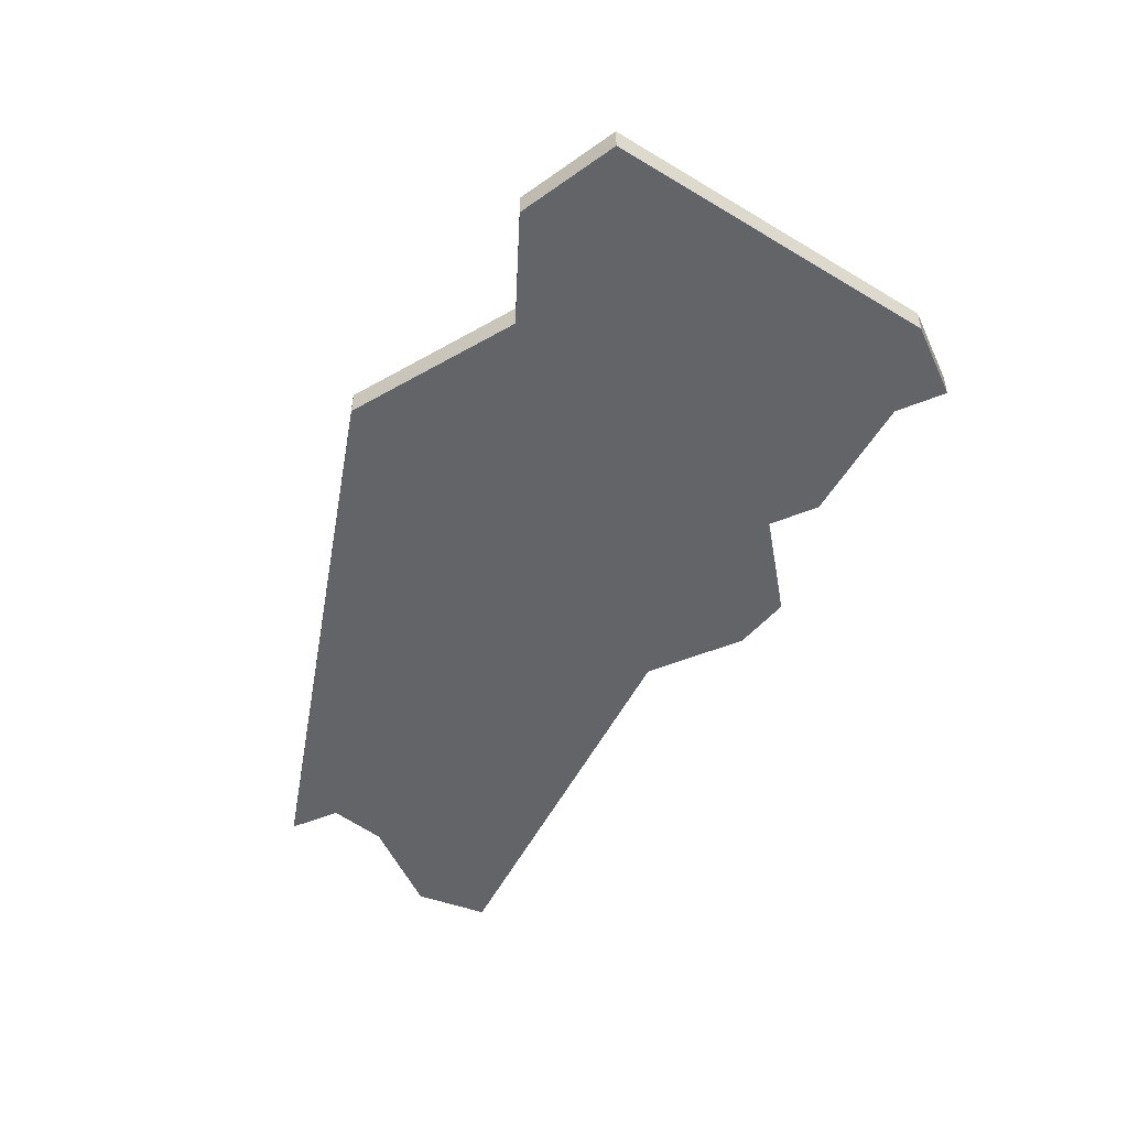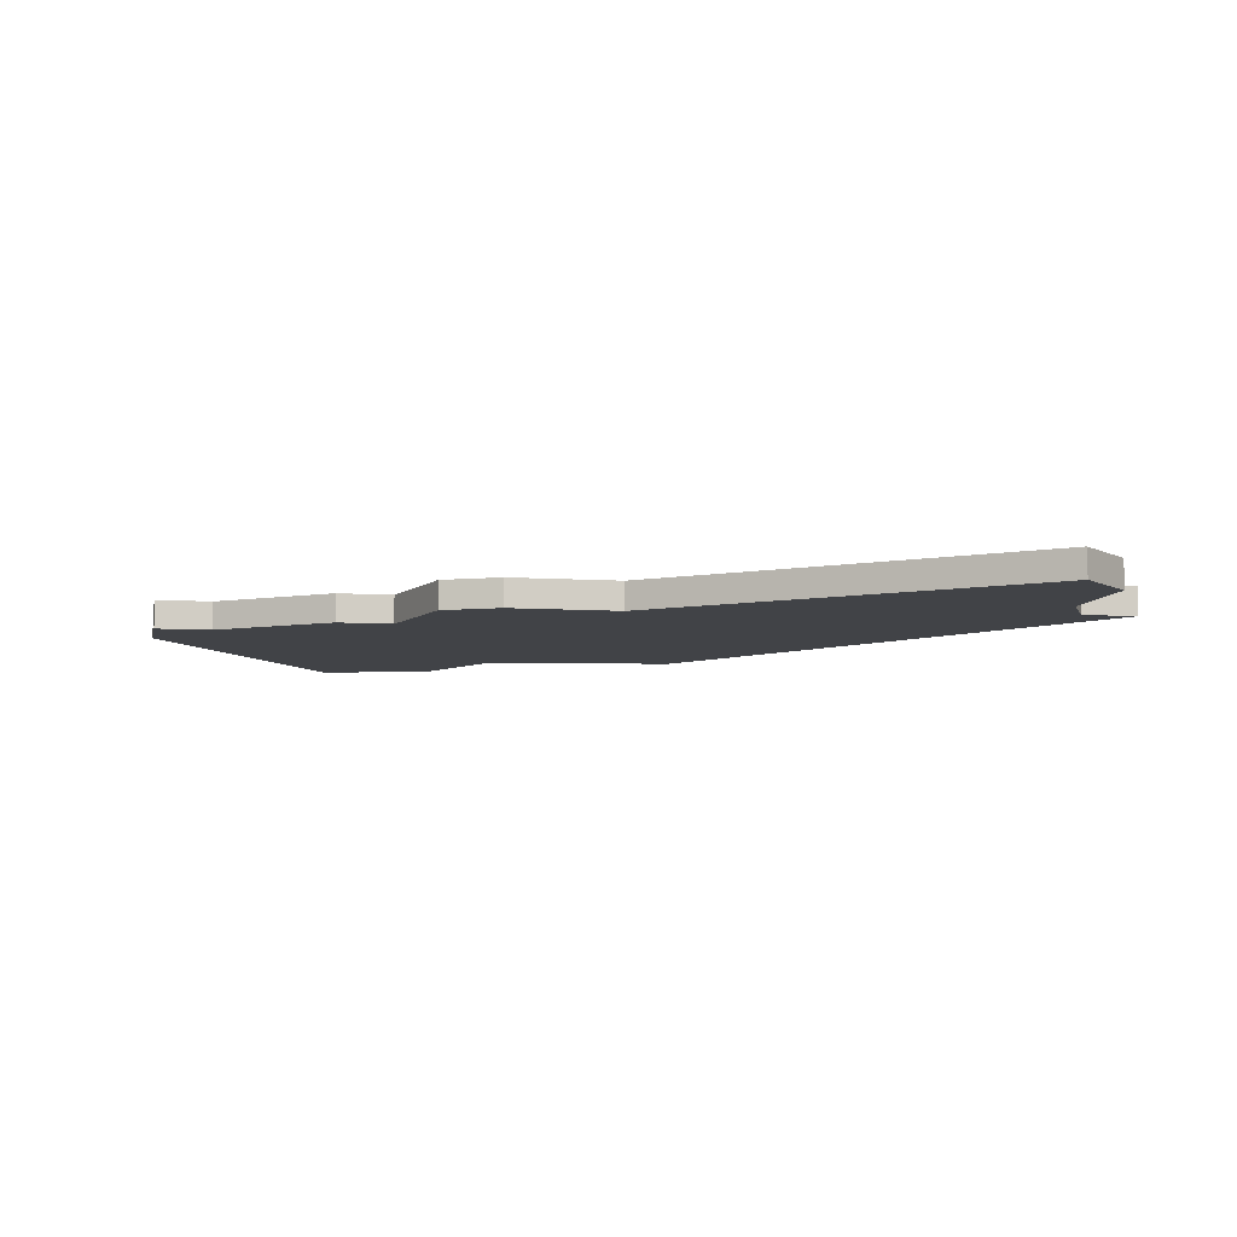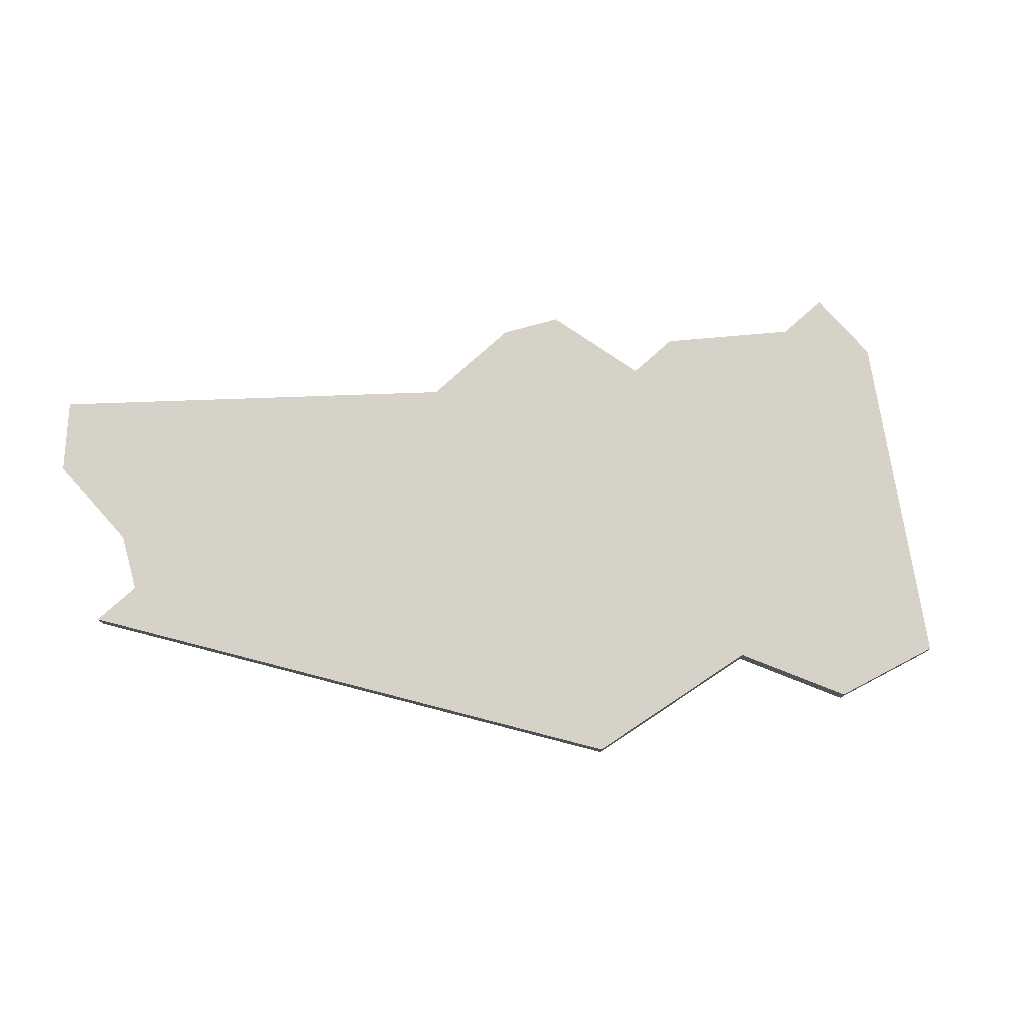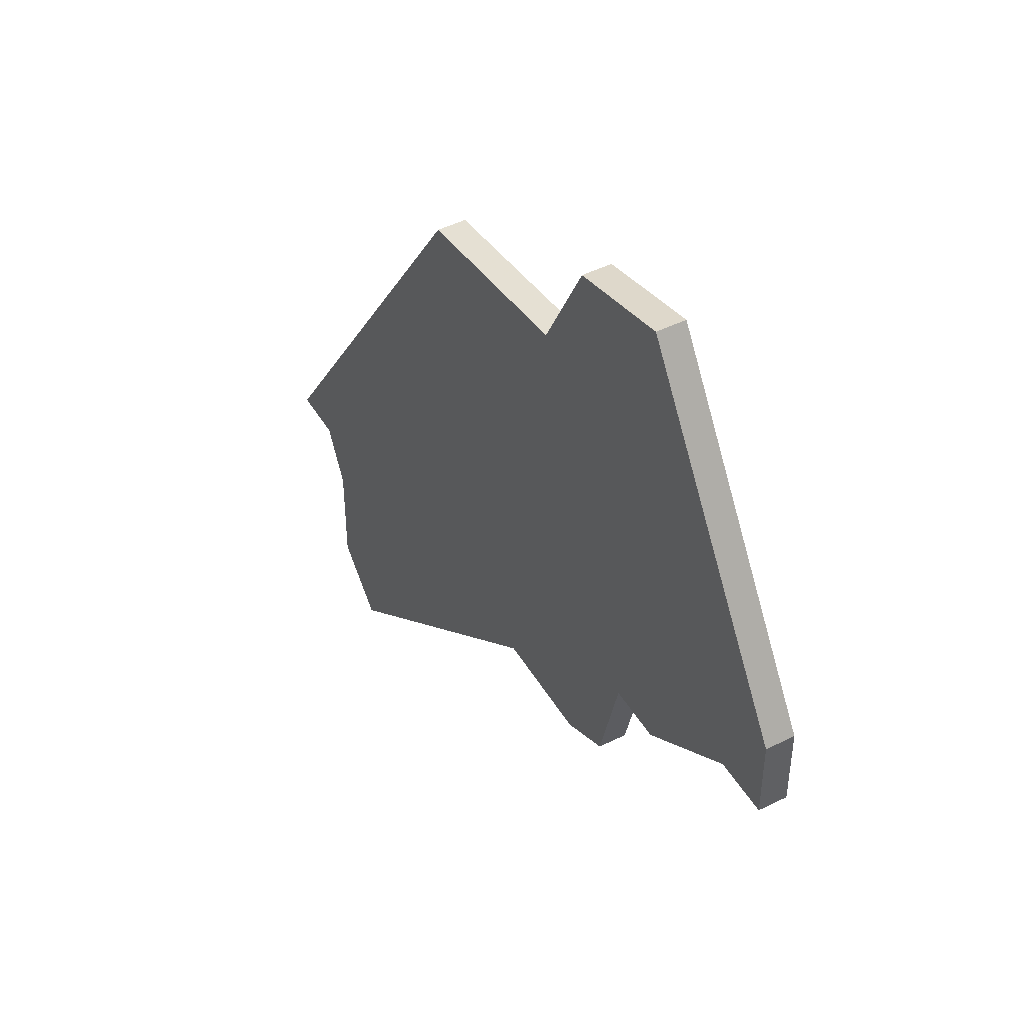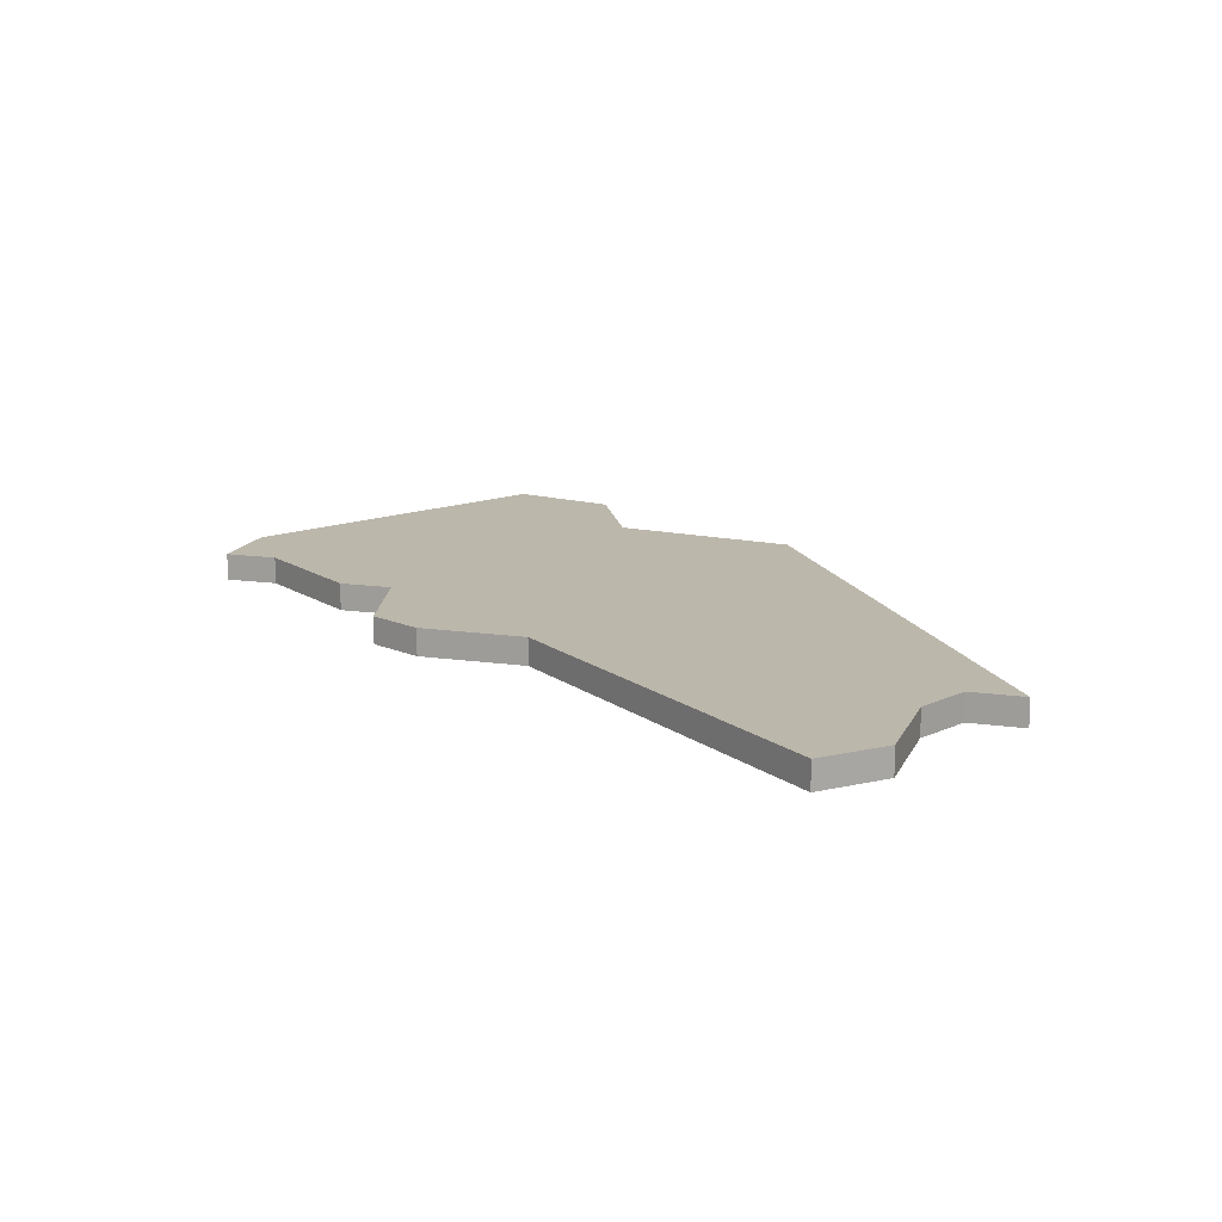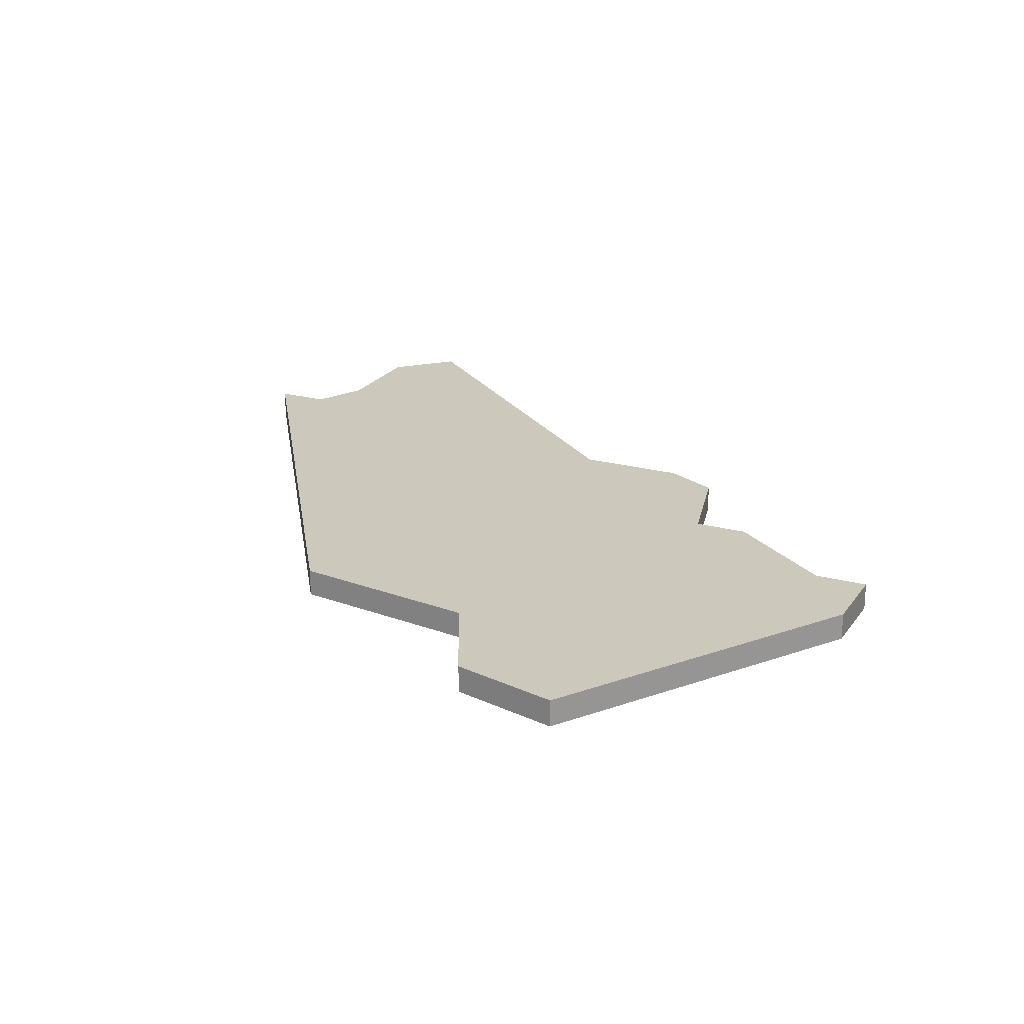
<metadata>
{"format":"obj","ext":"obj","renderer":"f3d","projection":"perspective","resolution":1024,"background":"white","views":[{"elev":-51.2,"azim":-156.1,"up":"+Z"},{"elev":-7.0,"azim":-11.4,"up":"+Z"},{"elev":77.3,"azim":138.2,"up":"+Z"},{"elev":47.0,"azim":-119.5,"up":"+Y"},{"elev":14.5,"azim":17.6,"up":"+Z"},{"elev":22.1,"azim":-154.7,"up":"+Z"}]}
</metadata>
<code>
v 2636 -1277 0
v 2629 -1288 0
v 2629 -1291 0
v 2631 -1291 0
v 2635 -1294 0
v 2637 -1294 0
v 2638 -1298 0
v 2640 -1299 0
v 2644 -1299 0
v 2656 -1309 0
v 2658 -1307 0
v 2658 -1303 0
v 2659 -1301 0
v 2661 -1301 0
v 2649 -1283 0
v 2642 -1282 0
v 2640 -1278 0
v 2636 -1277 1
v 2629 -1288 1
v 2629 -1291 1
v 2631 -1291 1
v 2635 -1294 1
v 2637 -1294 1
v 2638 -1298 1
v 2640 -1299 1
v 2644 -1299 1
v 2656 -1309 1
v 2658 -1307 1
v 2658 -1303 1
v 2659 -1301 1
v 2661 -1301 1
v 2649 -1283 1
v 2642 -1282 1
v 2640 -1278 1
f 2 1 17
f 4 3 2
f 6 5 4
f 8 7 6
f 11 10 9
f 15 14 13
f 2 17 16
f 6 4 2
f 9 8 6
f 12 11 9
f 15 13 12
f 2 16 15
f 9 6 2
f 15 12 9
f 9 2 15
f 34 18 19
f 19 20 21
f 21 22 23
f 23 24 25
f 26 27 28
f 30 31 32
f 33 34 19
f 19 21 23
f 23 25 26
f 26 28 29
f 29 30 32
f 32 33 19
f 19 23 26
f 26 29 32
f 32 19 26
f 19 18 2
f 2 18 1
f 20 19 3
f 3 19 2
f 21 20 4
f 4 20 3
f 22 21 5
f 5 21 4
f 23 22 6
f 6 22 5
f 24 23 7
f 7 23 6
f 25 24 8
f 8 24 7
f 26 25 9
f 9 25 8
f 27 26 10
f 10 26 9
f 28 27 11
f 11 27 10
f 29 28 12
f 12 28 11
f 30 29 13
f 13 29 12
f 31 30 14
f 14 30 13
f 32 31 15
f 15 31 14
f 33 32 16
f 16 32 15
f 18 34 1
f 1 34 17
f 34 33 17
f 17 33 16

</code>
